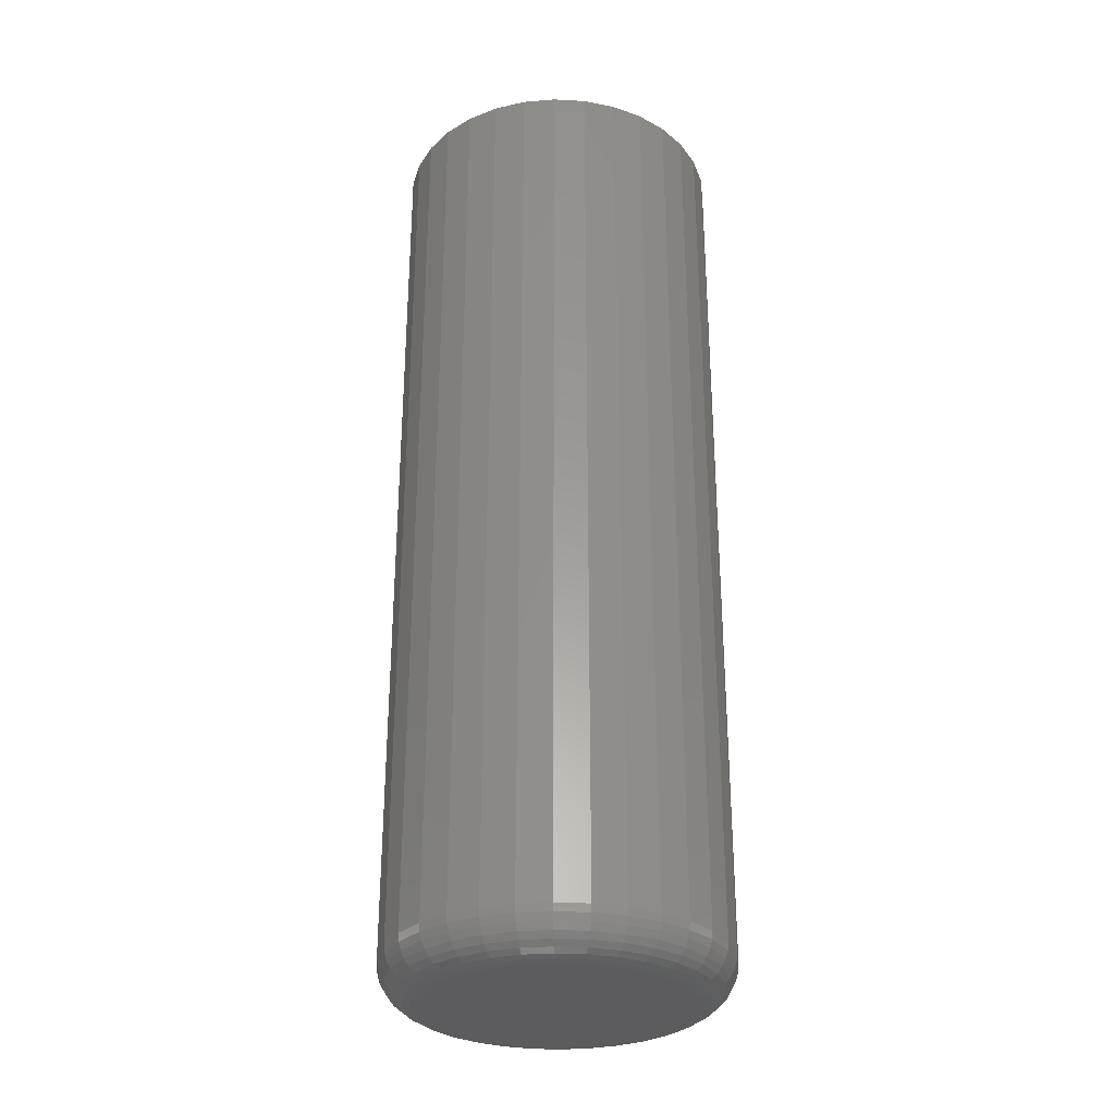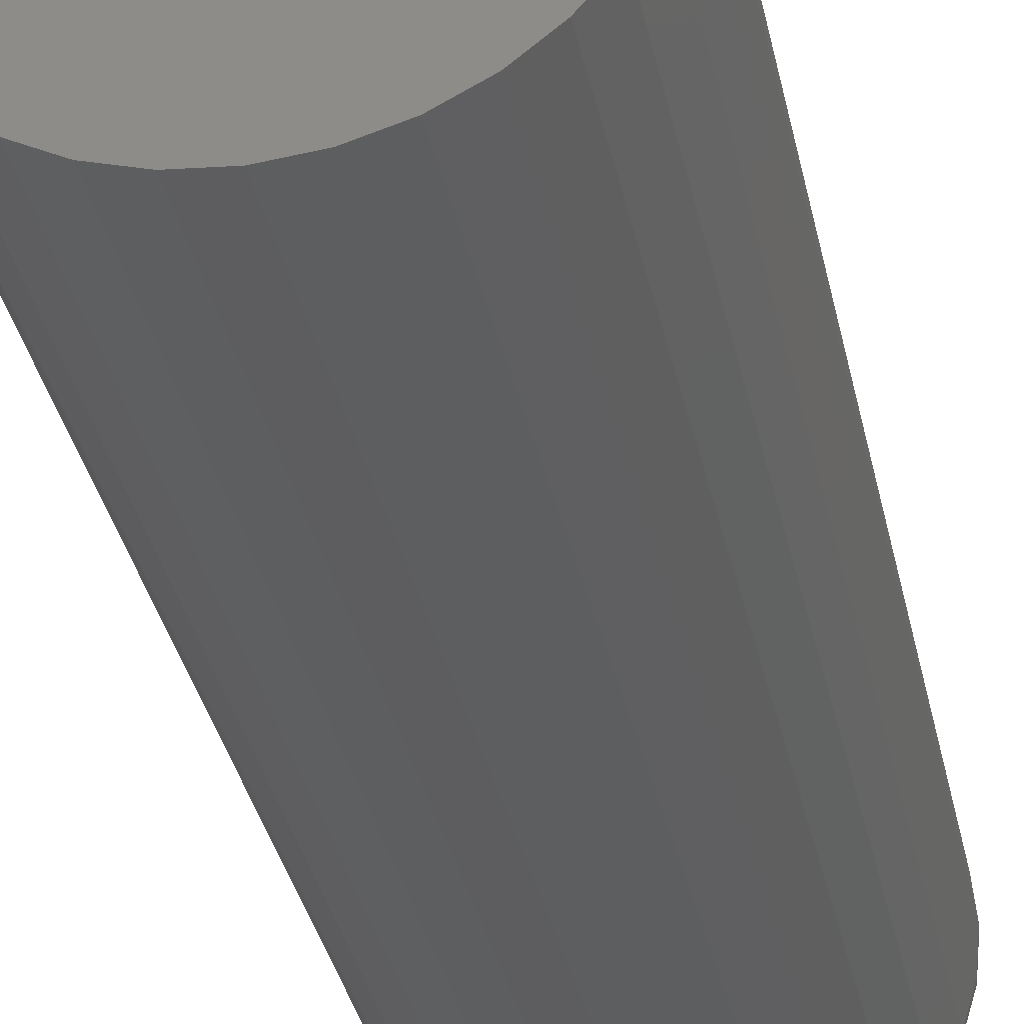
<metadata>
{"format":"stl","ext":"stl","renderer":"f3d","projection":"perspective","resolution":1024,"background":"white","views":[{"elev":-30.1,"azim":12.5,"up":"+Y"},{"elev":-34.1,"azim":-168.5,"up":"+Z"}]}
</metadata>
<code>
# stl→obj: 320 verts, 636 faces
v -0.01985 -0.75 0.04387
v 0.01936 -0.75 0.04387
v -0.0002467 -0.75 0.04581
v -0.0387 -0.75 0.03816
v 0.03821 -0.75 0.03816
v -0.05608 -0.75 0.02887
v 0.05558 -0.75 0.02887
v 0.05558 -0.75 -0.1382
v -0.0387 -0.75 -0.1475
v 0.03821 -0.75 -0.1475
v -0.01985 -0.75 -0.1532
v 0.01936 -0.75 -0.1532
v -0.0002467 -0.75 -0.1552
v 0.07081 -0.75 0.01637
v -0.07131 -0.75 0.01637
v 0.08331 -0.75 0.001144
v -0.0838 -0.75 0.001144
v 0.0926 -0.75 -0.01623
v -0.09309 -0.75 -0.01623
v 0.09832 -0.75 -0.03508
v -0.09881 -0.75 -0.03508
v 0.1002 -0.75 -0.05469
v -0.1007 -0.75 -0.05469
v 0.09832 -0.75 -0.07429
v -0.09881 -0.75 -0.07429
v 0.0926 -0.75 -0.09314
v -0.09309 -0.75 -0.09314
v 0.08331 -0.75 -0.1105
v -0.0838 -0.75 -0.1105
v 0.07081 -0.75 -0.1257
v -0.07131 -0.75 -0.1257
v -0.05608 -0.75 -0.1382
v 0.1315 7.313e-18 -0.05469
v 0.1315 -0.7188 -0.05469
v 0.129 5.568e-18 -0.08039
v 0.129 -0.7188 -0.08039
v 0.1215 3.608e-18 -0.1051
v 0.1215 -0.7188 -0.1051
v 0.1093 1.51e-18 -0.1279
v 0.1093 -0.7188 -0.1279
v 0.09291 -6.464e-19 -0.1478
v 0.09291 -0.7188 -0.1478
v 0.07295 -2.778e-18 -0.1642
v 0.07295 -0.7188 -0.1642
v 0.05017 -4.802e-18 -0.1764
v 0.05017 -0.7188 -0.1764
v 0.02546 -6.643e-18 -0.1839
v 0.02546 -0.7188 -0.1839
v -0.0002467 -8.227e-18 -0.1864
v -0.0002467 -0.7188 -0.1864
v -0.02595 -9.496e-18 -0.1839
v -0.02595 -0.7188 -0.1839
v -0.05066 -1.04e-17 -0.1764
v -0.05066 -0.7188 -0.1764
v -0.07344 -1.09e-17 -0.1642
v -0.07344 -0.7188 -0.1642
v -0.0934 -1.099e-17 -0.1478
v -0.0934 -0.7188 -0.1478
v -0.1098 -1.065e-17 -0.1279
v -0.1098 -0.7188 -0.1279
v -0.122 -9.905e-18 -0.1051
v -0.122 -0.7188 -0.1051
v -0.1295 -8.778e-18 -0.08039
v -0.1295 -0.7188 -0.08039
v -0.132 -7.313e-18 -0.05469
v -0.132 -0.7188 -0.05469
v -0.1295 -5.568e-18 -0.02899
v -0.1295 -0.7188 -0.02899
v -0.122 -3.608e-18 -0.004271
v -0.122 -0.7188 -0.004271
v -0.1098 -1.51e-18 0.01851
v -0.1098 -0.7188 0.01851
v -0.0934 6.464e-19 0.03847
v -0.0934 -0.7188 0.03847
v -0.07344 2.778e-18 0.05485
v -0.07344 -0.7188 0.05485
v -0.05066 4.802e-18 0.06703
v -0.05066 -0.7188 0.06703
v -0.02595 6.643e-18 0.07452
v -0.02595 -0.7188 0.07452
v -0.0002467 8.227e-18 0.07706
v -0.0002467 -0.7188 0.07706
v 0.02546 9.496e-18 0.07452
v 0.02546 -0.7188 0.07452
v 0.05017 1.04e-17 0.06703
v 0.05017 -0.7188 0.06703
v 0.07295 1.09e-17 0.05485
v 0.07295 -0.7188 0.05485
v 0.09291 1.099e-17 0.03847
v 0.09291 -0.7188 0.03847
v 0.1093 1.065e-17 0.01851
v 0.1093 -0.7188 0.01851
v 0.1215 9.905e-18 -0.004271
v 0.1215 -0.7188 -0.004271
v 0.129 8.778e-18 -0.02899
v 0.129 -0.7188 -0.02899
v 0.1063 -0.7494 -0.05469
v 0.1043 -0.7494 -0.07548
v 0.1122 -0.7476 -0.05469
v 0.11 -0.7476 -0.07663
v 0.1176 -0.7447 -0.05469
v 0.1153 -0.7447 -0.07768
v 0.1223 -0.7408 -0.05469
v 0.12 -0.7408 -0.0786
v 0.1262 -0.7361 -0.05469
v 0.1238 -0.7361 -0.07936
v 0.1291 -0.7307 -0.05469
v 0.1266 -0.7307 -0.07993
v 0.1309 -0.7248 -0.05469
v 0.1284 -0.7248 -0.08027
v -0.1048 -0.7494 -0.07548
v -0.1068 -0.7494 -0.05469
v -0.1105 -0.7476 -0.07663
v -0.1127 -0.7476 -0.05469
v -0.1158 -0.7447 -0.07768
v -0.1181 -0.7447 -0.05469
v -0.1205 -0.7408 -0.0786
v -0.1228 -0.7408 -0.05469
v -0.1243 -0.7361 -0.07936
v -0.1267 -0.7361 -0.05469
v -0.1271 -0.7307 -0.07993
v -0.1296 -0.7307 -0.05469
v -0.1289 -0.7248 -0.08027
v -0.1314 -0.7248 -0.05469
v -0.09872 -0.7494 -0.09548
v -0.1041 -0.7476 -0.09772
v -0.1091 -0.7447 -0.09979
v -0.1135 -0.7408 -0.1016
v -0.1171 -0.7361 -0.1031
v -0.1198 -0.7307 -0.1042
v -0.1214 -0.7248 -0.1049
v -0.08887 -0.7494 -0.1139
v -0.09375 -0.7476 -0.1172
v -0.09824 -0.7447 -0.1202
v -0.1022 -0.7408 -0.1228
v -0.1054 -0.7361 -0.125
v -0.1078 -0.7307 -0.1266
v -0.1093 -0.7248 -0.1275
v -0.07562 -0.7494 -0.1301
v -0.07976 -0.7476 -0.1342
v -0.08358 -0.7447 -0.138
v -0.08693 -0.7408 -0.1414
v -0.08968 -0.7361 -0.1441
v -0.09172 -0.7307 -0.1462
v -0.09298 -0.7248 -0.1474
v -0.05946 -0.7494 -0.1433
v -0.06272 -0.7476 -0.1482
v -0.06572 -0.7447 -0.1527
v -0.06835 -0.7408 -0.1566
v -0.07051 -0.7361 -0.1598
v -0.07212 -0.7307 -0.1623
v -0.07311 -0.7248 -0.1637
v -0.04104 -0.7494 -0.1532
v -0.04328 -0.7476 -0.1586
v -0.04535 -0.7447 -0.1636
v -0.04716 -0.7408 -0.1679
v -0.04865 -0.7361 -0.1715
v -0.04975 -0.7307 -0.1742
v -0.05043 -0.7248 -0.1758
v -0.02104 -0.7494 -0.1592
v -0.02219 -0.7476 -0.165
v -0.02324 -0.7447 -0.1703
v -0.02416 -0.7408 -0.1749
v -0.02492 -0.7361 -0.1787
v -0.02548 -0.7307 -0.1816
v -0.02583 -0.7248 -0.1833
v -0.0002467 -0.7494 -0.1613
v -0.0002467 -0.7476 -0.1671
v -0.0002467 -0.7447 -0.1725
v -0.0002467 -0.7408 -0.1773
v -0.0002467 -0.7361 -0.1812
v -0.0002467 -0.7307 -0.1841
v -0.0002467 -0.7248 -0.1858
v 0.02055 -0.7494 -0.1592
v 0.02169 -0.7476 -0.165
v 0.02275 -0.7447 -0.1703
v 0.02367 -0.7408 -0.1749
v 0.02443 -0.7361 -0.1787
v 0.02499 -0.7307 -0.1816
v 0.02534 -0.7248 -0.1833
v 0.04054 -0.7494 -0.1532
v 0.04279 -0.7476 -0.1586
v 0.04485 -0.7447 -0.1636
v 0.04667 -0.7408 -0.1679
v 0.04815 -0.7361 -0.1715
v 0.04926 -0.7307 -0.1742
v 0.04994 -0.7248 -0.1758
v 0.05897 -0.7494 -0.1433
v 0.06223 -0.7476 -0.1482
v 0.06523 -0.7447 -0.1527
v 0.06786 -0.7408 -0.1566
v 0.07002 -0.7361 -0.1598
v 0.07162 -0.7307 -0.1623
v 0.07261 -0.7248 -0.1637
v 0.07512 -0.7494 -0.1301
v 0.07927 -0.7476 -0.1342
v 0.08309 -0.7447 -0.138
v 0.08644 -0.7408 -0.1414
v 0.08919 -0.7361 -0.1441
v 0.09123 -0.7307 -0.1462
v 0.09249 -0.7248 -0.1474
v 0.08838 -0.7494 -0.1139
v 0.09325 -0.7476 -0.1172
v 0.09775 -0.7447 -0.1202
v 0.1017 -0.7408 -0.1228
v 0.1049 -0.7361 -0.125
v 0.1073 -0.7307 -0.1266
v 0.1088 -0.7248 -0.1275
v 0.09823 -0.7494 -0.09548
v 0.1036 -0.7476 -0.09772
v 0.1086 -0.7447 -0.09979
v 0.113 -0.7408 -0.1016
v 0.1166 -0.7361 -0.1031
v 0.1193 -0.7307 -0.1042
v 0.1209 -0.7248 -0.1049
v -0.1048 -0.7494 -0.03389
v -0.1105 -0.7476 -0.03275
v -0.1158 -0.7447 -0.0317
v -0.1205 -0.7408 -0.03077
v -0.1243 -0.7361 -0.03001
v -0.1271 -0.7307 -0.02945
v -0.1289 -0.7248 -0.0291
v 0.1043 -0.7494 -0.03389
v 0.11 -0.7476 -0.03275
v 0.1153 -0.7447 -0.0317
v 0.12 -0.7408 -0.03077
v 0.1238 -0.7361 -0.03001
v 0.1266 -0.7307 -0.02945
v 0.1284 -0.7248 -0.0291
v 0.09823 -0.7494 -0.0139
v 0.1036 -0.7476 -0.01165
v 0.1086 -0.7447 -0.009586
v 0.113 -0.7408 -0.007774
v 0.1166 -0.7361 -0.006287
v 0.1193 -0.7307 -0.005182
v 0.1209 -0.7248 -0.004501
v 0.08838 -0.7494 0.004531
v 0.09325 -0.7476 0.007788
v 0.09775 -0.7447 0.01079
v 0.1017 -0.7408 0.01342
v 0.1049 -0.7361 0.01558
v 0.1073 -0.7307 0.01718
v 0.1088 -0.7248 0.01817
v 0.07512 -0.7494 0.02068
v 0.07927 -0.7476 0.02483
v 0.08309 -0.7447 0.02865
v 0.08644 -0.7408 0.032
v 0.08919 -0.7361 0.03475
v 0.09123 -0.7307 0.03679
v 0.09249 -0.7248 0.03804
v 0.05897 -0.7494 0.03394
v 0.06223 -0.7476 0.03881
v 0.06523 -0.7447 0.04331
v 0.06786 -0.7408 0.04724
v 0.07002 -0.7361 0.05047
v 0.07162 -0.7307 0.05288
v 0.07261 -0.7248 0.05435
v 0.04054 -0.7494 0.04379
v 0.04279 -0.7476 0.0492
v 0.04485 -0.7447 0.0542
v 0.04667 -0.7408 0.05857
v 0.04815 -0.7361 0.06216
v 0.04926 -0.7307 0.06483
v 0.04994 -0.7248 0.06647
v 0.02055 -0.7494 0.04985
v 0.02169 -0.7476 0.0556
v 0.02275 -0.7447 0.0609
v 0.02367 -0.7408 0.06555
v 0.02443 -0.7361 0.06936
v 0.02499 -0.7307 0.07219
v 0.02534 -0.7248 0.07394
v -0.0002467 -0.7494 0.0519
v -0.0002467 -0.7476 0.05776
v -0.0002467 -0.7447 0.06317
v -0.0002467 -0.7408 0.0679
v -0.0002467 -0.7361 0.07179
v -0.0002467 -0.7307 0.07468
v -0.0002467 -0.7248 0.07646
v -0.02104 -0.7494 0.04985
v -0.02219 -0.7476 0.0556
v -0.02324 -0.7447 0.0609
v -0.02416 -0.7408 0.06555
v -0.02492 -0.7361 0.06936
v -0.02548 -0.7307 0.07219
v -0.02583 -0.7248 0.07394
v -0.04104 -0.7494 0.04379
v -0.04328 -0.7476 0.0492
v -0.04535 -0.7447 0.0542
v -0.04716 -0.7408 0.05857
v -0.04865 -0.7361 0.06216
v -0.04975 -0.7307 0.06483
v -0.05043 -0.7248 0.06647
v -0.05946 -0.7494 0.03394
v -0.06272 -0.7476 0.03881
v -0.06572 -0.7447 0.04331
v -0.06835 -0.7408 0.04724
v -0.07051 -0.7361 0.05047
v -0.07212 -0.7307 0.05288
v -0.07311 -0.7248 0.05435
v -0.07562 -0.7494 0.02068
v -0.07976 -0.7476 0.02483
v -0.08358 -0.7447 0.02865
v -0.08693 -0.7408 0.032
v -0.08968 -0.7361 0.03475
v -0.09172 -0.7307 0.03679
v -0.09298 -0.7248 0.03804
v -0.08887 -0.7494 0.004531
v -0.09375 -0.7476 0.007788
v -0.09824 -0.7447 0.01079
v -0.1022 -0.7408 0.01342
v -0.1054 -0.7361 0.01558
v -0.1078 -0.7307 0.01718
v -0.1093 -0.7248 0.01817
v -0.09872 -0.7494 -0.0139
v -0.1041 -0.7476 -0.01165
v -0.1091 -0.7447 -0.009586
v -0.1135 -0.7408 -0.007774
v -0.1171 -0.7361 -0.006287
v -0.1198 -0.7307 -0.005182
v -0.1214 -0.7248 -0.004501
f 1 2 3
f 2 1 4
f 2 4 5
f 5 4 6
f 5 6 7
f 8 9 10
f 10 9 11
f 10 11 12
f 12 11 13
f 7 6 14
f 14 6 15
f 14 15 16
f 16 15 17
f 16 17 18
f 18 17 19
f 18 19 20
f 20 19 21
f 20 21 22
f 22 21 23
f 22 23 24
f 24 23 25
f 24 25 26
f 26 25 27
f 26 27 28
f 28 27 29
f 28 29 30
f 30 29 31
f 30 31 8
f 8 31 32
f 8 32 9
f 33 34 35
f 35 34 36
f 35 36 37
f 37 36 38
f 37 38 39
f 39 38 40
f 39 40 41
f 41 40 42
f 41 42 43
f 43 42 44
f 43 44 45
f 45 44 46
f 45 46 47
f 47 46 48
f 47 48 49
f 49 48 50
f 49 50 51
f 51 50 52
f 51 52 53
f 53 52 54
f 53 54 55
f 55 54 56
f 55 56 57
f 57 56 58
f 57 58 59
f 59 58 60
f 59 60 61
f 61 60 62
f 61 62 63
f 63 62 64
f 63 64 65
f 65 64 66
f 65 66 67
f 67 66 68
f 67 68 69
f 69 68 70
f 69 70 71
f 71 70 72
f 71 72 73
f 73 72 74
f 73 74 75
f 75 74 76
f 75 76 77
f 77 76 78
f 77 78 79
f 79 78 80
f 79 80 81
f 81 80 82
f 81 82 83
f 83 82 84
f 83 84 85
f 85 84 86
f 85 86 87
f 87 86 88
f 87 88 89
f 89 88 90
f 89 90 91
f 91 90 92
f 91 92 93
f 93 92 94
f 93 94 95
f 95 94 96
f 95 96 33
f 33 96 34
f 22 24 97
f 97 24 98
f 97 98 99
f 99 98 100
f 99 100 101
f 101 100 102
f 101 102 103
f 103 102 104
f 103 104 105
f 105 104 106
f 105 106 107
f 107 106 108
f 107 108 109
f 109 108 110
f 109 110 34
f 34 110 36
f 25 23 111
f 111 23 112
f 111 112 113
f 113 112 114
f 113 114 115
f 115 114 116
f 115 116 117
f 117 116 118
f 117 118 119
f 119 118 120
f 119 120 121
f 121 120 122
f 121 122 123
f 123 122 124
f 123 124 64
f 64 124 66
f 27 25 125
f 125 25 111
f 125 111 126
f 126 111 113
f 126 113 127
f 127 113 115
f 127 115 128
f 128 115 117
f 128 117 129
f 129 117 119
f 129 119 130
f 130 119 121
f 130 121 131
f 131 121 123
f 131 123 62
f 62 123 64
f 29 27 132
f 132 27 125
f 132 125 133
f 133 125 126
f 133 126 134
f 134 126 127
f 134 127 135
f 135 127 128
f 135 128 136
f 136 128 129
f 136 129 137
f 137 129 130
f 137 130 138
f 138 130 131
f 138 131 60
f 60 131 62
f 31 29 139
f 139 29 132
f 139 132 140
f 140 132 133
f 140 133 141
f 141 133 134
f 141 134 142
f 142 134 135
f 142 135 143
f 143 135 136
f 143 136 144
f 144 136 137
f 144 137 145
f 145 137 138
f 145 138 58
f 58 138 60
f 32 31 146
f 146 31 139
f 146 139 147
f 147 139 140
f 147 140 148
f 148 140 141
f 148 141 149
f 149 141 142
f 149 142 150
f 150 142 143
f 150 143 151
f 151 143 144
f 151 144 152
f 152 144 145
f 152 145 56
f 56 145 58
f 9 32 153
f 153 32 146
f 153 146 154
f 154 146 147
f 154 147 155
f 155 147 148
f 155 148 156
f 156 148 149
f 156 149 157
f 157 149 150
f 157 150 158
f 158 150 151
f 158 151 159
f 159 151 152
f 159 152 54
f 54 152 56
f 11 9 160
f 160 9 153
f 160 153 161
f 161 153 154
f 161 154 162
f 162 154 155
f 162 155 163
f 163 155 156
f 163 156 164
f 164 156 157
f 164 157 165
f 165 157 158
f 165 158 166
f 166 158 159
f 166 159 52
f 52 159 54
f 13 11 167
f 167 11 160
f 167 160 168
f 168 160 161
f 168 161 169
f 169 161 162
f 169 162 170
f 170 162 163
f 170 163 171
f 171 163 164
f 171 164 172
f 172 164 165
f 172 165 173
f 173 165 166
f 173 166 50
f 50 166 52
f 12 13 174
f 174 13 167
f 174 167 175
f 175 167 168
f 175 168 176
f 176 168 169
f 176 169 177
f 177 169 170
f 177 170 178
f 178 170 171
f 178 171 179
f 179 171 172
f 179 172 180
f 180 172 173
f 180 173 48
f 48 173 50
f 10 12 181
f 181 12 174
f 181 174 182
f 182 174 175
f 182 175 183
f 183 175 176
f 183 176 184
f 184 176 177
f 184 177 185
f 185 177 178
f 185 178 186
f 186 178 179
f 186 179 187
f 187 179 180
f 187 180 46
f 46 180 48
f 8 10 188
f 188 10 181
f 188 181 189
f 189 181 182
f 189 182 190
f 190 182 183
f 190 183 191
f 191 183 184
f 191 184 192
f 192 184 185
f 192 185 193
f 193 185 186
f 193 186 194
f 194 186 187
f 194 187 44
f 44 187 46
f 30 8 195
f 195 8 188
f 195 188 196
f 196 188 189
f 196 189 197
f 197 189 190
f 197 190 198
f 198 190 191
f 198 191 199
f 199 191 192
f 199 192 200
f 200 192 193
f 200 193 201
f 201 193 194
f 201 194 42
f 42 194 44
f 28 30 202
f 202 30 195
f 202 195 203
f 203 195 196
f 203 196 204
f 204 196 197
f 204 197 205
f 205 197 198
f 205 198 206
f 206 198 199
f 206 199 207
f 207 199 200
f 207 200 208
f 208 200 201
f 208 201 40
f 40 201 42
f 26 28 209
f 209 28 202
f 209 202 210
f 210 202 203
f 210 203 211
f 211 203 204
f 211 204 212
f 212 204 205
f 212 205 213
f 213 205 206
f 213 206 214
f 214 206 207
f 214 207 215
f 215 207 208
f 215 208 38
f 38 208 40
f 24 26 98
f 98 26 209
f 98 209 100
f 100 209 210
f 100 210 102
f 102 210 211
f 102 211 104
f 104 211 212
f 104 212 106
f 106 212 213
f 106 213 108
f 108 213 214
f 108 214 110
f 110 214 215
f 110 215 36
f 36 215 38
f 23 21 112
f 112 21 216
f 112 216 114
f 114 216 217
f 114 217 116
f 116 217 218
f 116 218 118
f 118 218 219
f 118 219 120
f 120 219 220
f 120 220 122
f 122 220 221
f 122 221 124
f 124 221 222
f 124 222 66
f 66 222 68
f 20 22 223
f 223 22 97
f 223 97 224
f 224 97 99
f 224 99 225
f 225 99 101
f 225 101 226
f 226 101 103
f 226 103 227
f 227 103 105
f 227 105 228
f 228 105 107
f 228 107 229
f 229 107 109
f 229 109 96
f 96 109 34
f 18 20 230
f 230 20 223
f 230 223 231
f 231 223 224
f 231 224 232
f 232 224 225
f 232 225 233
f 233 225 226
f 233 226 234
f 234 226 227
f 234 227 235
f 235 227 228
f 235 228 236
f 236 228 229
f 236 229 94
f 94 229 96
f 16 18 237
f 237 18 230
f 237 230 238
f 238 230 231
f 238 231 239
f 239 231 232
f 239 232 240
f 240 232 233
f 240 233 241
f 241 233 234
f 241 234 242
f 242 234 235
f 242 235 243
f 243 235 236
f 243 236 92
f 92 236 94
f 14 16 244
f 244 16 237
f 244 237 245
f 245 237 238
f 245 238 246
f 246 238 239
f 246 239 247
f 247 239 240
f 247 240 248
f 248 240 241
f 248 241 249
f 249 241 242
f 249 242 250
f 250 242 243
f 250 243 90
f 90 243 92
f 7 14 251
f 251 14 244
f 251 244 252
f 252 244 245
f 252 245 253
f 253 245 246
f 253 246 254
f 254 246 247
f 254 247 255
f 255 247 248
f 255 248 256
f 256 248 249
f 256 249 257
f 257 249 250
f 257 250 88
f 88 250 90
f 5 7 258
f 258 7 251
f 258 251 259
f 259 251 252
f 259 252 260
f 260 252 253
f 260 253 261
f 261 253 254
f 261 254 262
f 262 254 255
f 262 255 263
f 263 255 256
f 263 256 264
f 264 256 257
f 264 257 86
f 86 257 88
f 2 5 265
f 265 5 258
f 265 258 266
f 266 258 259
f 266 259 267
f 267 259 260
f 267 260 268
f 268 260 261
f 268 261 269
f 269 261 262
f 269 262 270
f 270 262 263
f 270 263 271
f 271 263 264
f 271 264 84
f 84 264 86
f 3 2 272
f 272 2 265
f 272 265 273
f 273 265 266
f 273 266 274
f 274 266 267
f 274 267 275
f 275 267 268
f 275 268 276
f 276 268 269
f 276 269 277
f 277 269 270
f 277 270 278
f 278 270 271
f 278 271 82
f 82 271 84
f 1 3 279
f 279 3 272
f 279 272 280
f 280 272 273
f 280 273 281
f 281 273 274
f 281 274 282
f 282 274 275
f 282 275 283
f 283 275 276
f 283 276 284
f 284 276 277
f 284 277 285
f 285 277 278
f 285 278 80
f 80 278 82
f 4 1 286
f 286 1 279
f 286 279 287
f 287 279 280
f 287 280 288
f 288 280 281
f 288 281 289
f 289 281 282
f 289 282 290
f 290 282 283
f 290 283 291
f 291 283 284
f 291 284 292
f 292 284 285
f 292 285 78
f 78 285 80
f 6 4 293
f 293 4 286
f 293 286 294
f 294 286 287
f 294 287 295
f 295 287 288
f 295 288 296
f 296 288 289
f 296 289 297
f 297 289 290
f 297 290 298
f 298 290 291
f 298 291 299
f 299 291 292
f 299 292 76
f 76 292 78
f 15 6 300
f 300 6 293
f 300 293 301
f 301 293 294
f 301 294 302
f 302 294 295
f 302 295 303
f 303 295 296
f 303 296 304
f 304 296 297
f 304 297 305
f 305 297 298
f 305 298 306
f 306 298 299
f 306 299 74
f 74 299 76
f 17 15 307
f 307 15 300
f 307 300 308
f 308 300 301
f 308 301 309
f 309 301 302
f 309 302 310
f 310 302 303
f 310 303 311
f 311 303 304
f 311 304 312
f 312 304 305
f 312 305 313
f 313 305 306
f 313 306 72
f 72 306 74
f 19 17 314
f 314 17 307
f 314 307 315
f 315 307 308
f 315 308 316
f 316 308 309
f 316 309 317
f 317 309 310
f 317 310 318
f 318 310 311
f 318 311 319
f 319 311 312
f 319 312 320
f 320 312 313
f 320 313 70
f 70 313 72
f 21 19 216
f 216 19 314
f 216 314 217
f 217 314 315
f 217 315 218
f 218 315 316
f 218 316 219
f 219 316 317
f 219 317 220
f 220 317 318
f 220 318 221
f 221 318 319
f 221 319 222
f 222 319 320
f 222 320 68
f 68 320 70
f 81 83 79
f 77 79 83
f 85 77 83
f 75 77 85
f 87 75 85
f 45 53 43
f 51 53 45
f 47 51 45
f 49 51 47
f 53 55 43
f 43 55 57
f 43 57 41
f 41 57 59
f 41 59 39
f 39 59 61
f 39 61 37
f 37 61 63
f 37 63 35
f 35 63 65
f 35 65 33
f 33 65 67
f 33 67 95
f 95 67 69
f 95 69 93
f 93 69 71
f 93 71 91
f 91 71 73
f 91 73 89
f 89 73 75
f 89 75 87

</code>
